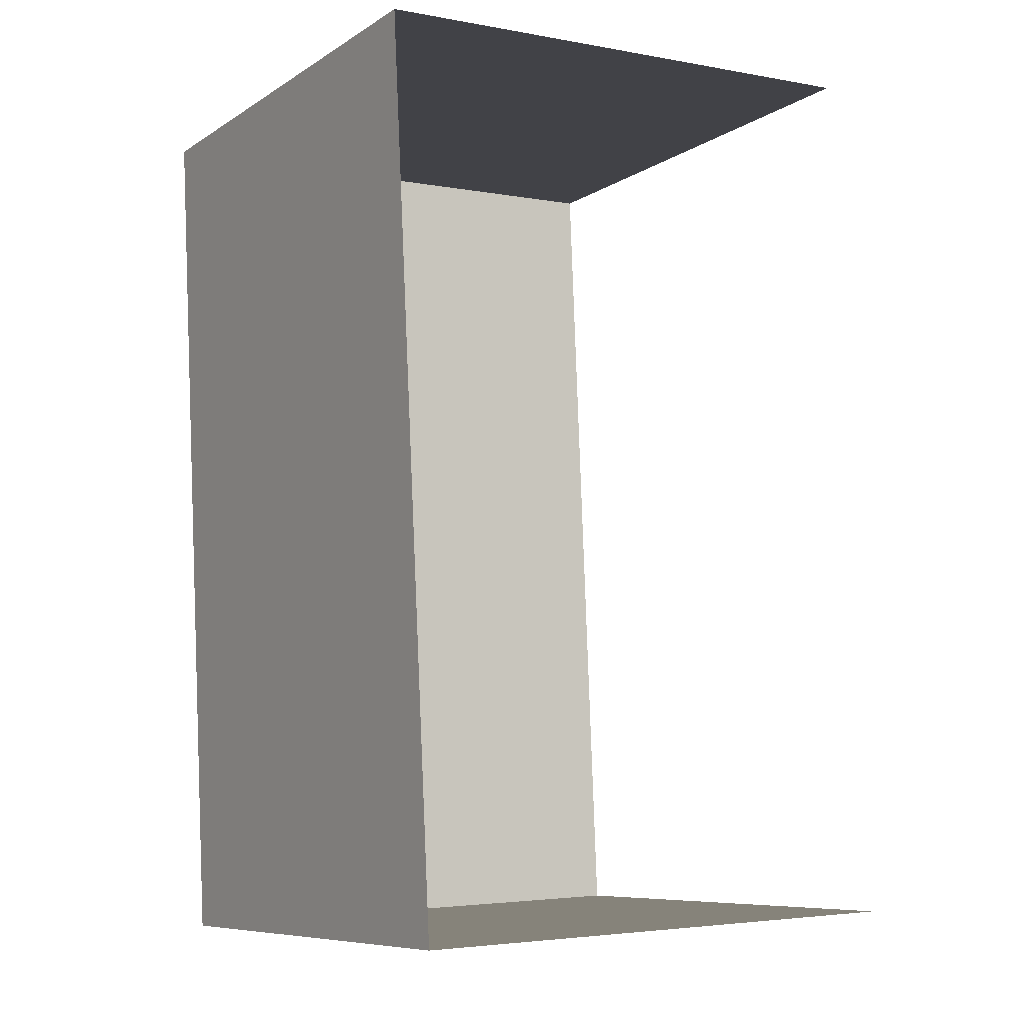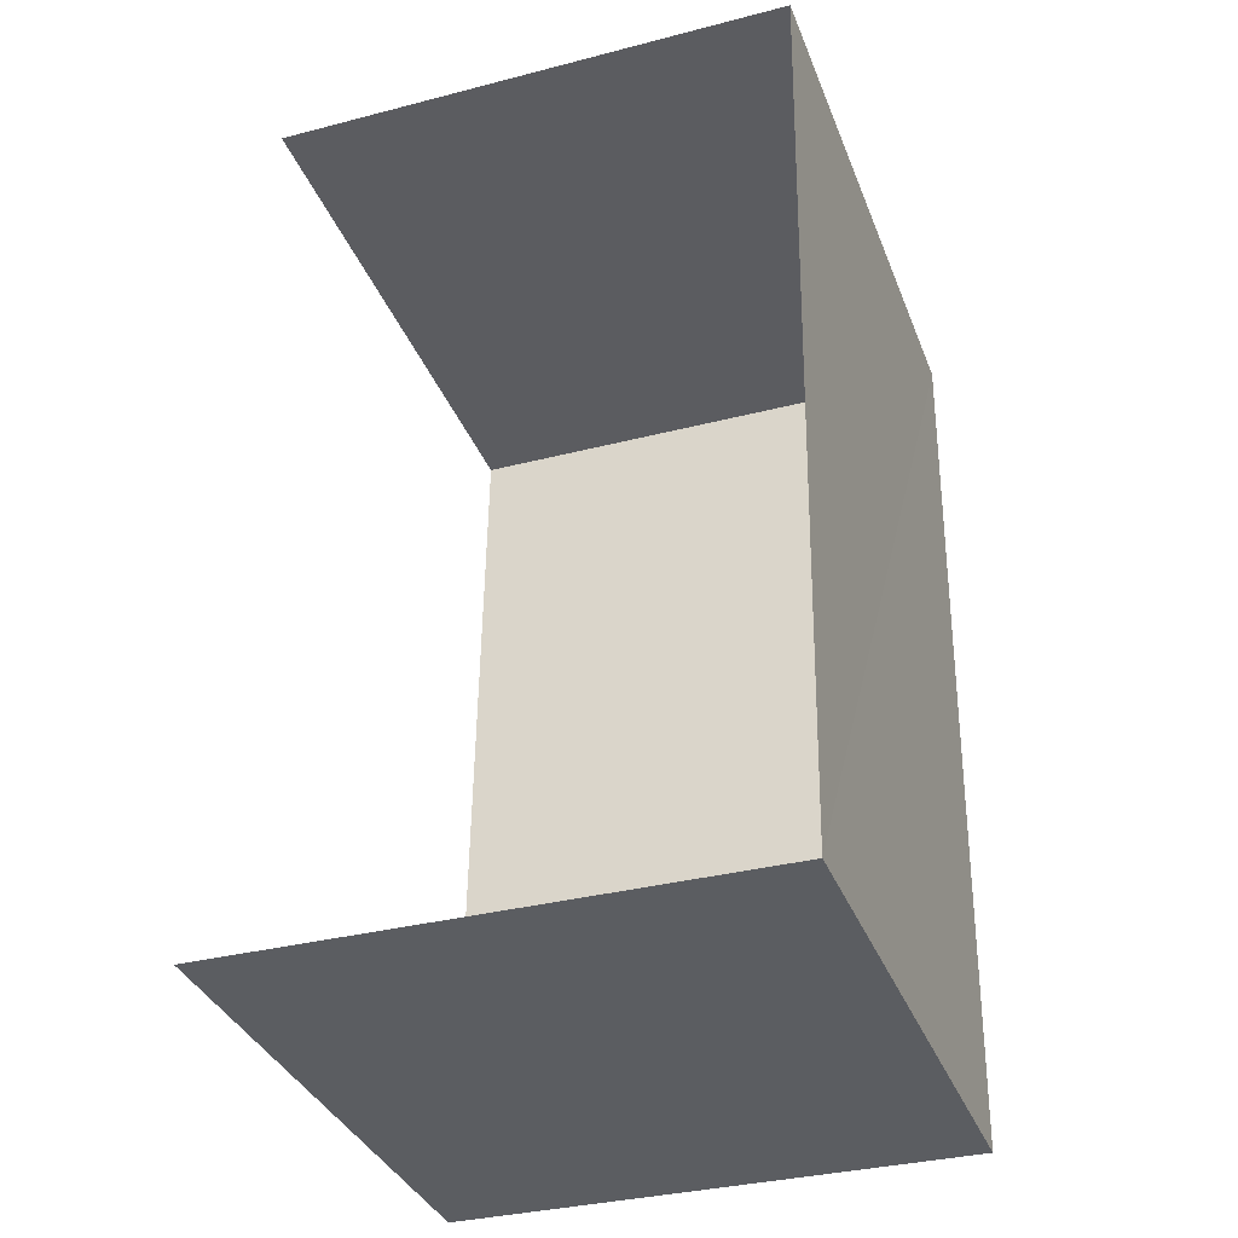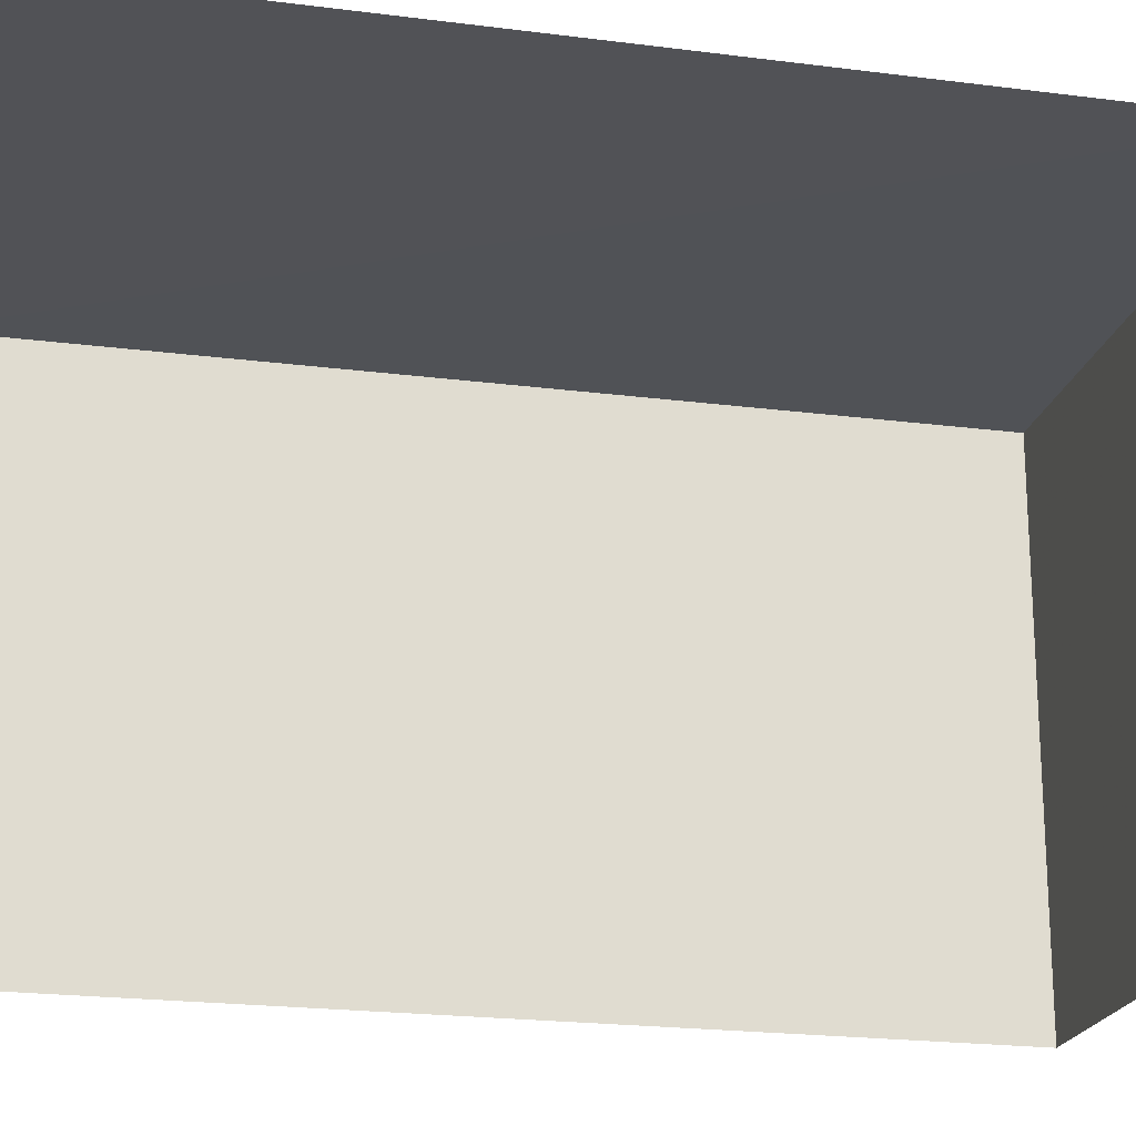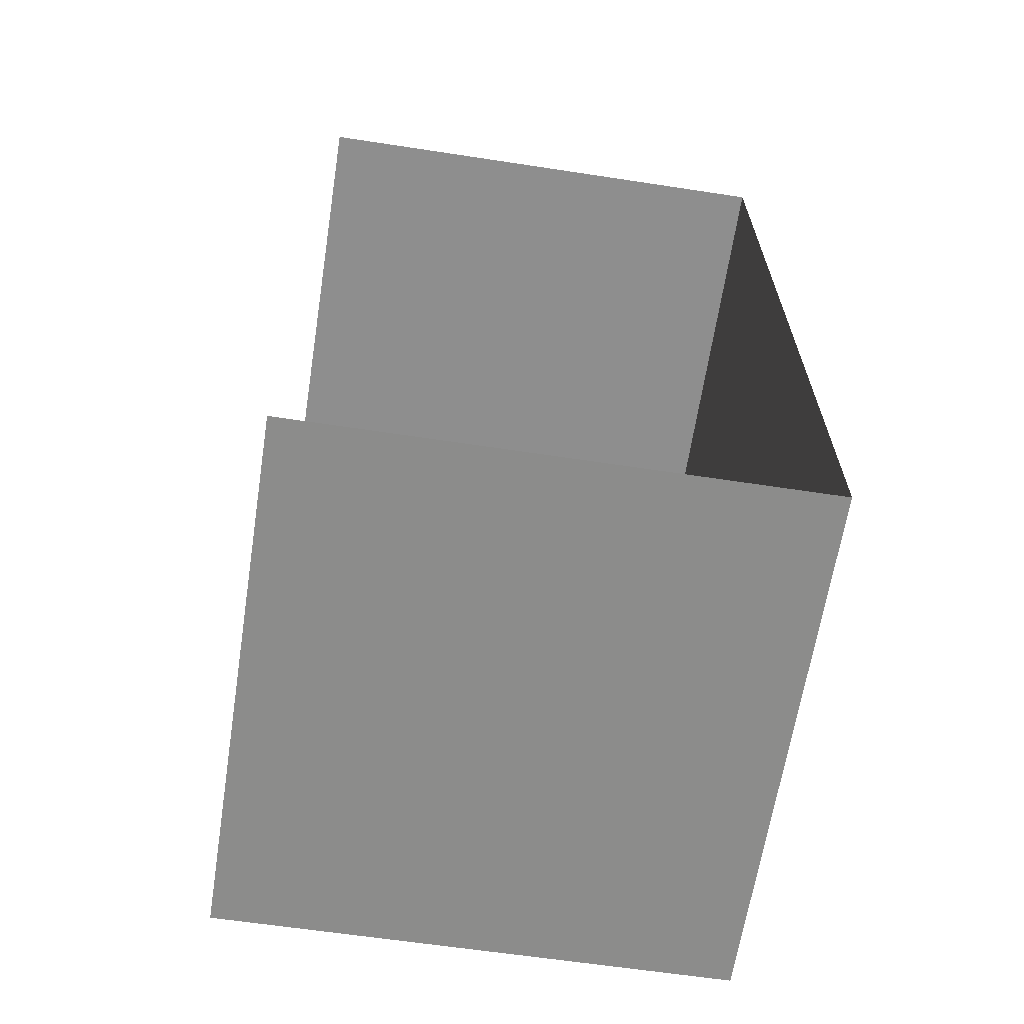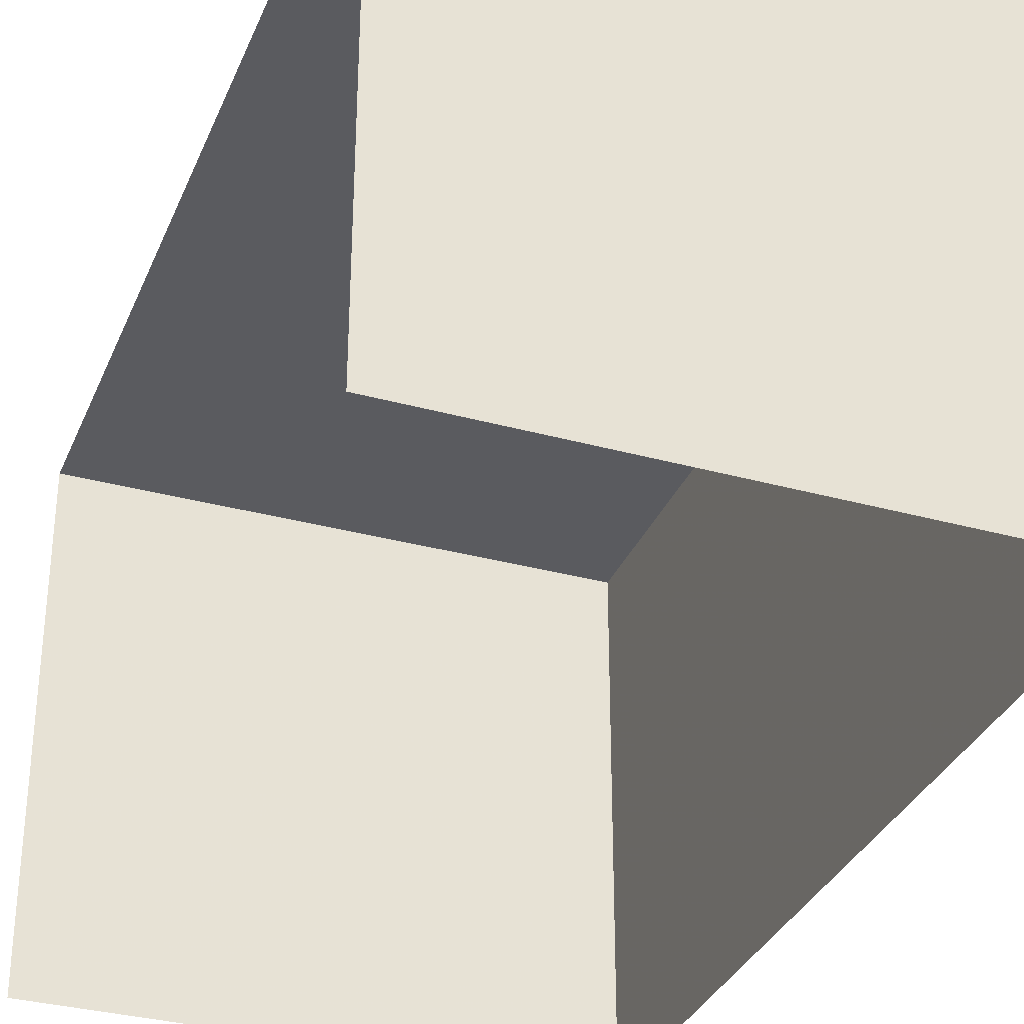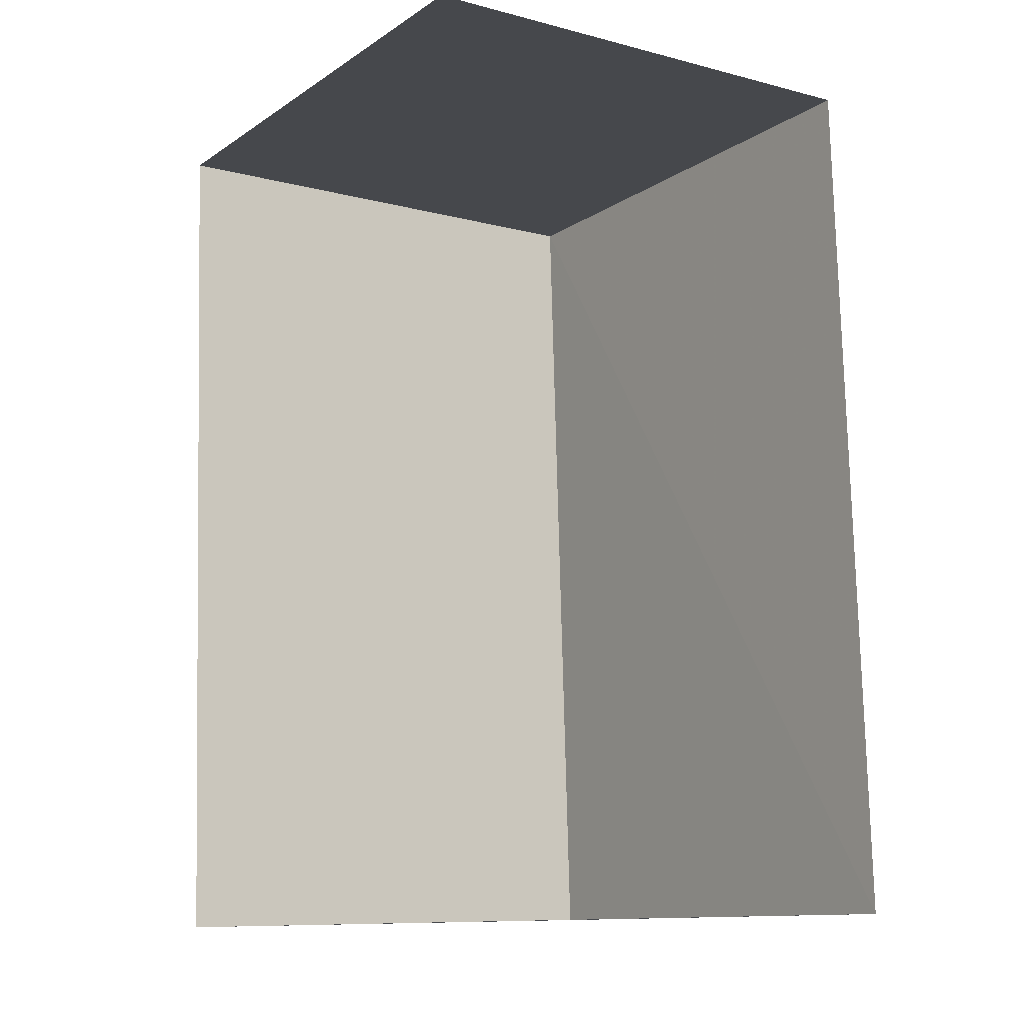
<metadata>
{"format":"obj","ext":"obj","renderer":"f3d","projection":"perspective","resolution":1024,"background":"white","views":[{"elev":-8.2,"azim":148.2,"up":"+Y"},{"elev":-33.1,"azim":-70.3,"up":"+Y"},{"elev":-21.2,"azim":-105.3,"up":"+Z"},{"elev":-62.4,"azim":-98.8,"up":"+Y"},{"elev":-33.4,"azim":-22.9,"up":"+Z"},{"elev":-9.4,"azim":-124.2,"up":"+Y"}]}
</metadata>
<code>
v -3.721e+05 -1.04e+05 30.94
v -3.721e+05 -1.04e+05 30.94
v -3.721e+05 -1.04e+05 30.94
v -3.721e+05 -1.04e+05 30.94
v -3.721e+05 -1.04e+05 33.45
v -3.721e+05 -1.04e+05 33.45
v -3.721e+05 -1.04e+05 33.45
v -3.721e+05 -1.04e+05 33.45
f 1 2 3
f 1 4 2
f 5 3 2
f 5 7 3
f 5 6 7
f 5 8 6
f 5 2 4
f 8 5 4
f 6 1 3
f 7 6 3
f 6 4 1
f 6 8 4

</code>
